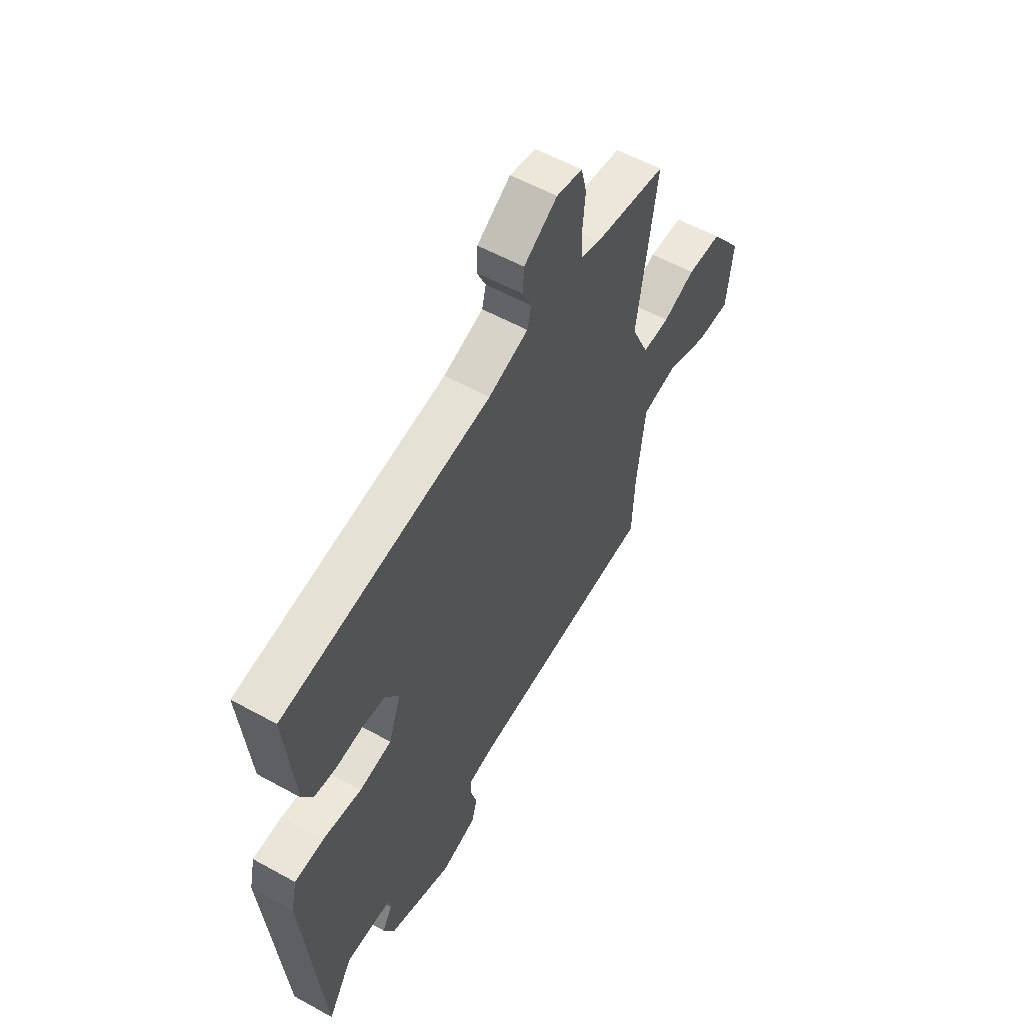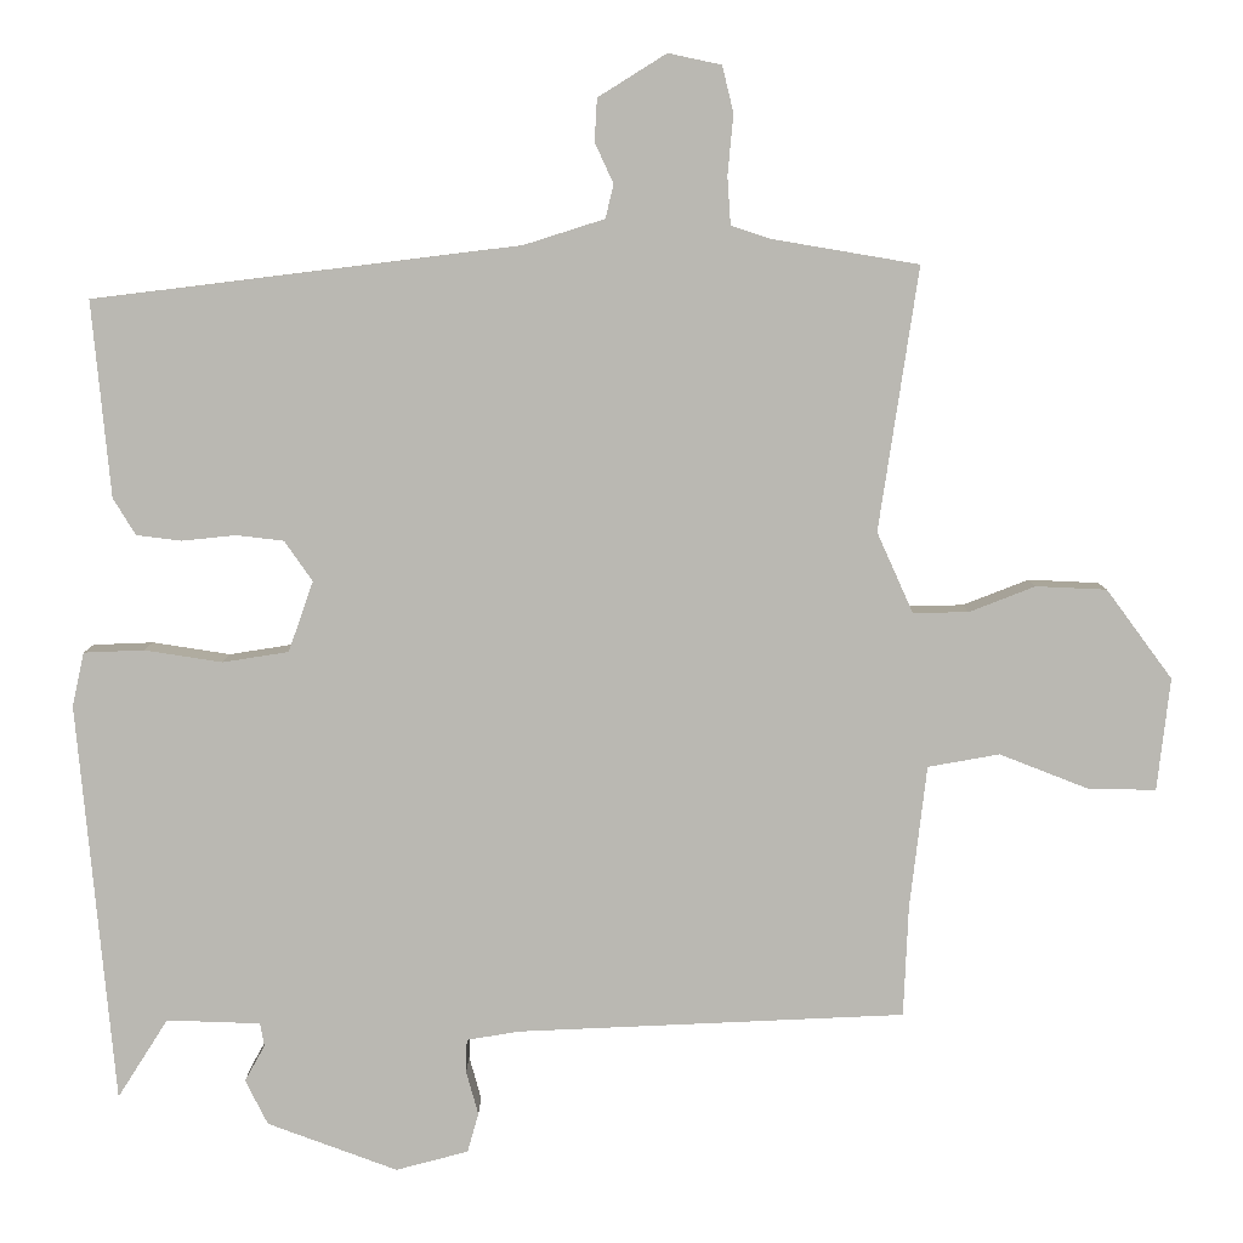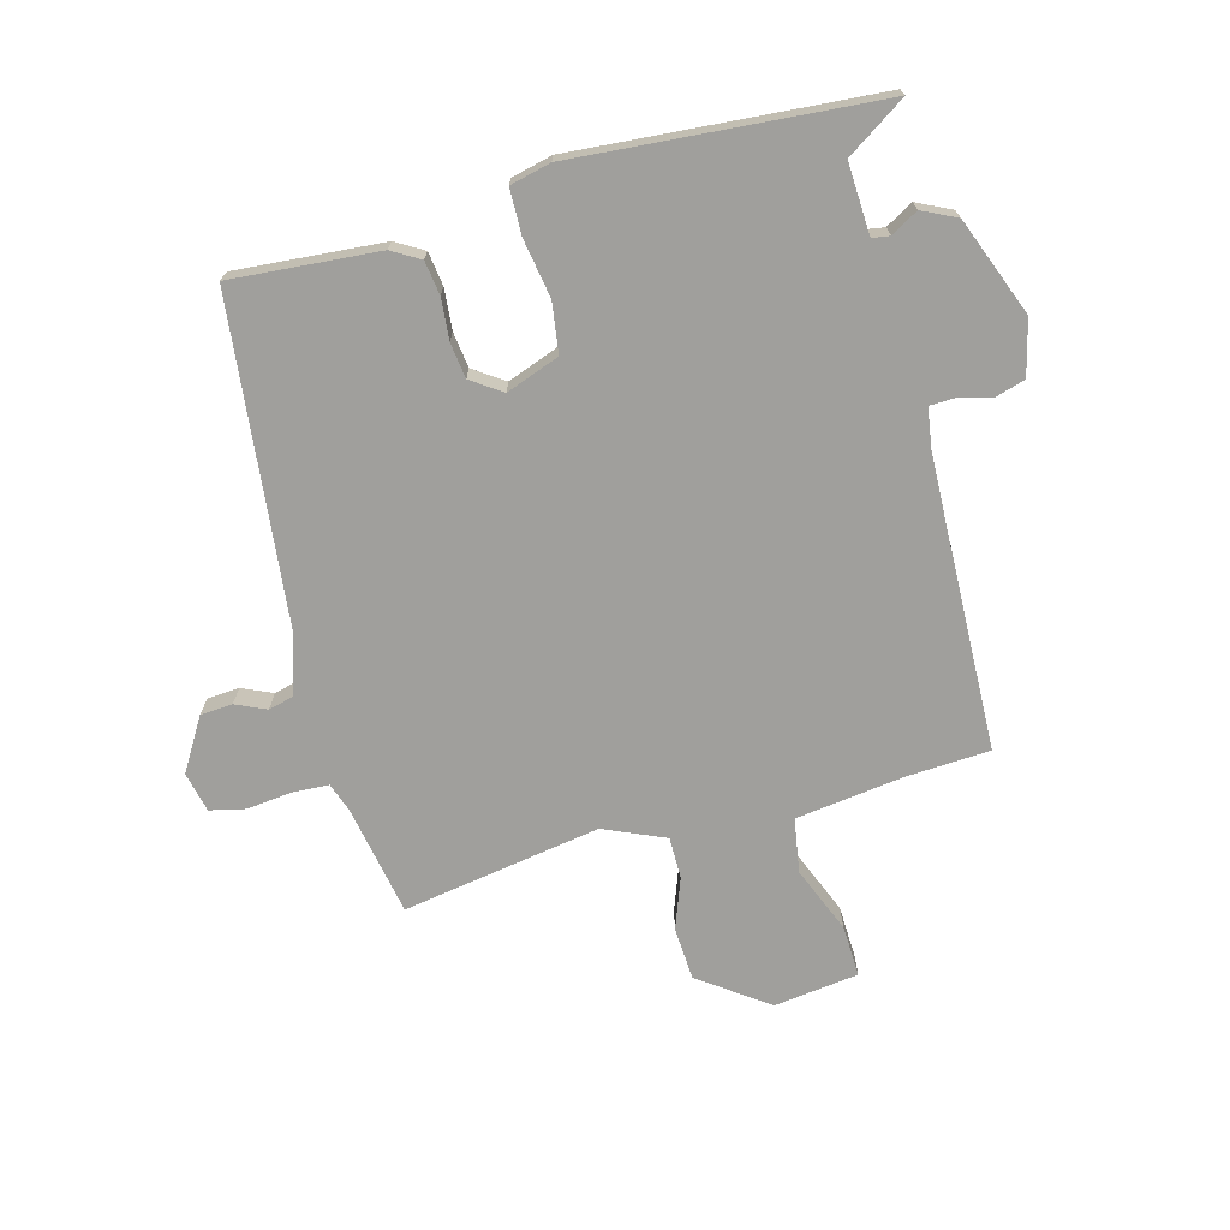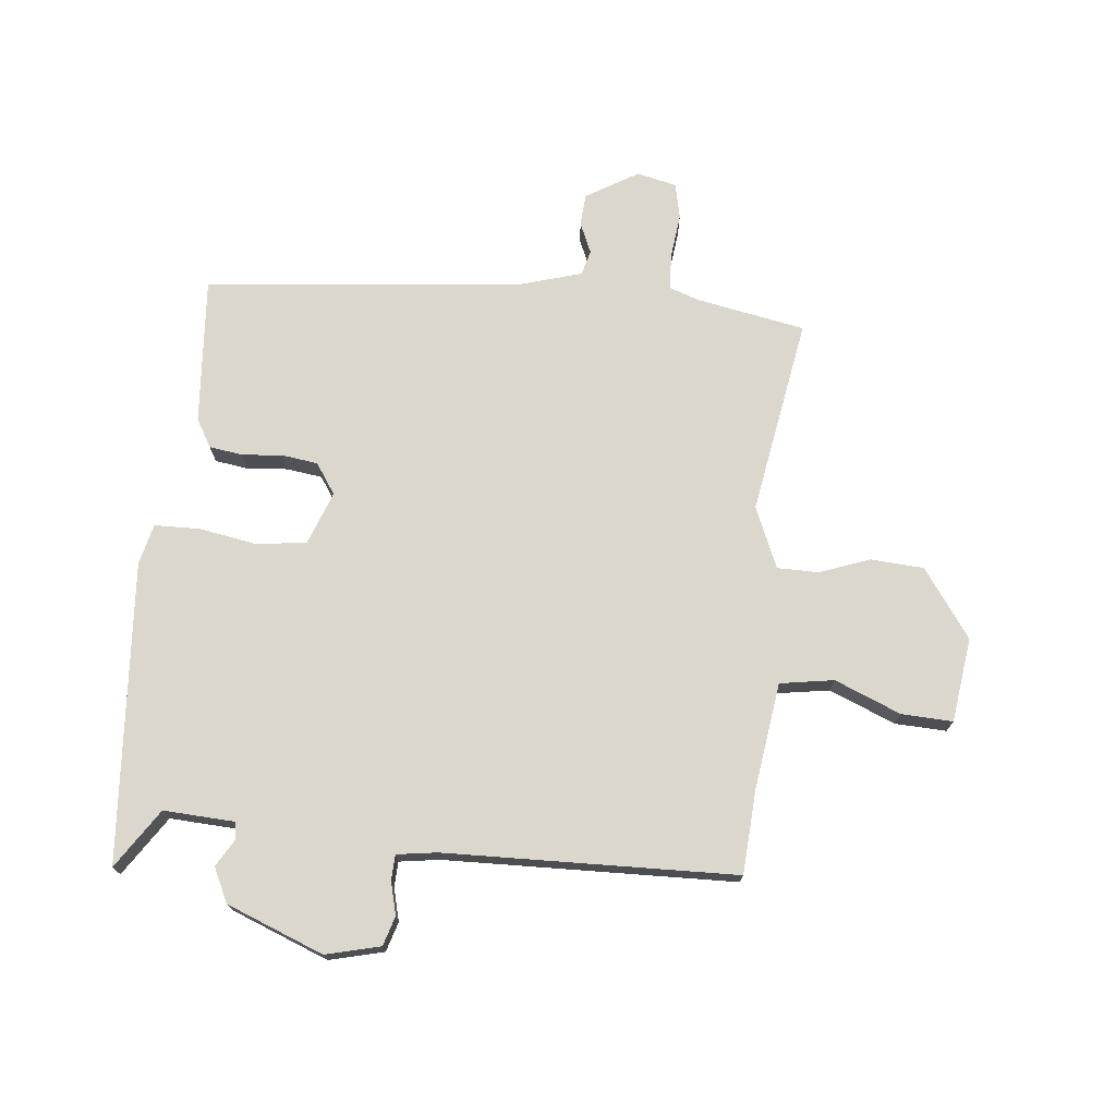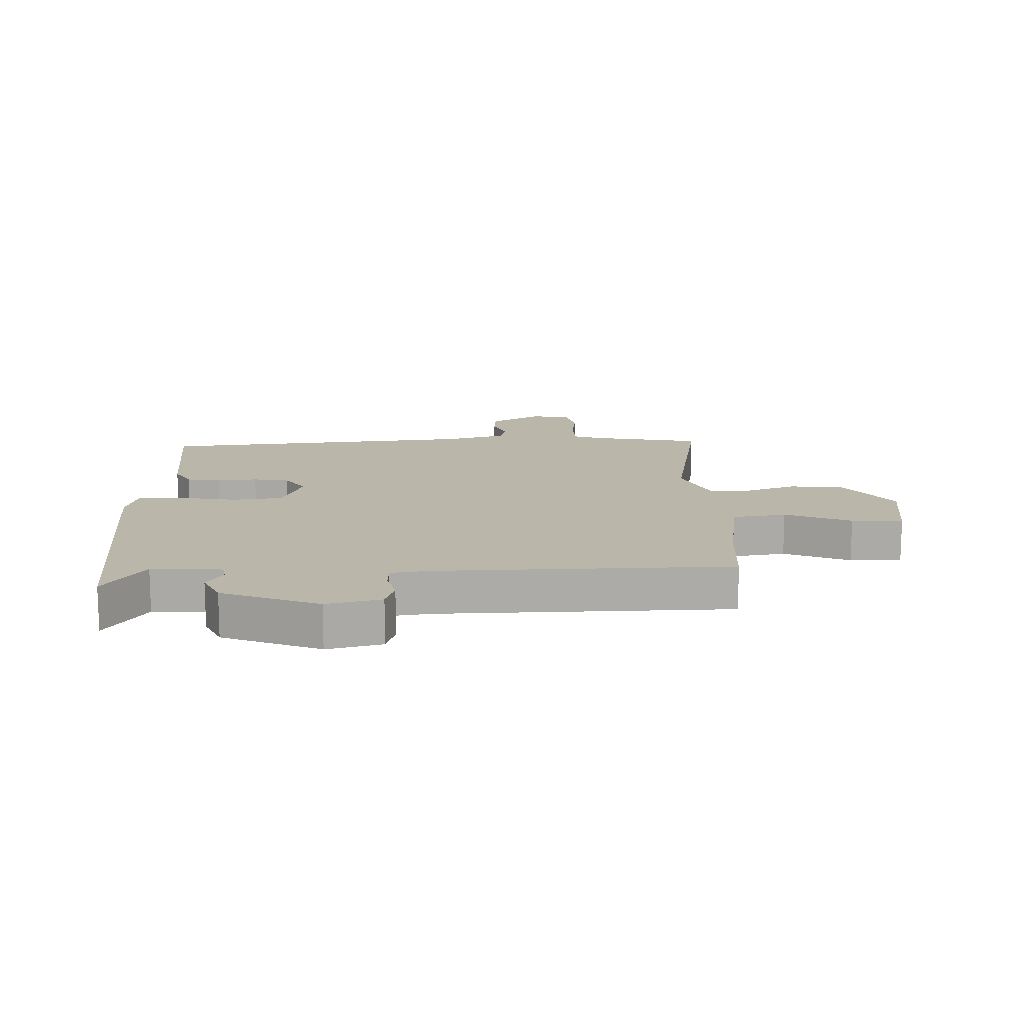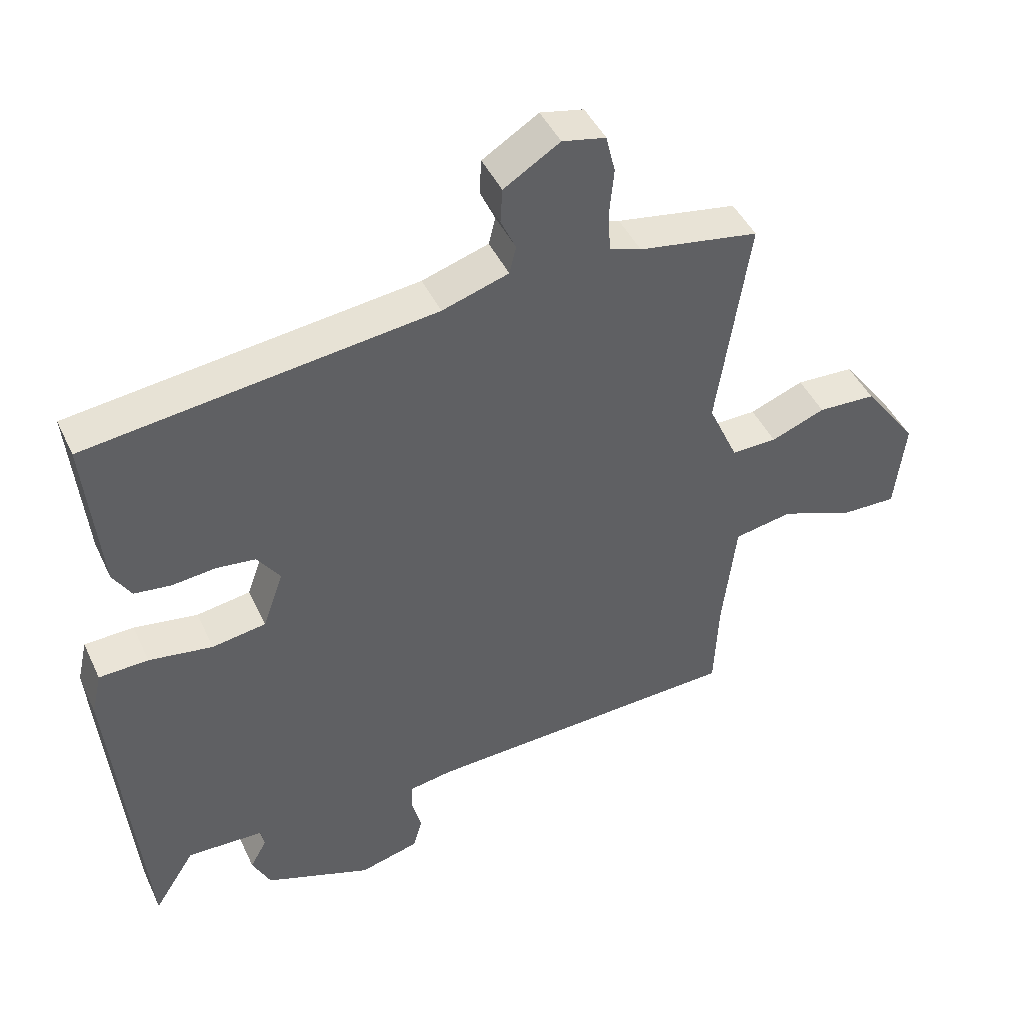
<metadata>
{"format":"obj","ext":"obj","renderer":"f3d","projection":"perspective","resolution":1024,"background":"white","views":[{"elev":56.8,"azim":120.0,"up":"+Z"},{"elev":7.5,"azim":-179.8,"up":"+Z"},{"elev":-71.2,"azim":105.9,"up":"+Y"},{"elev":73.1,"azim":-173.1,"up":"+Y"},{"elev":14.1,"azim":179.6,"up":"+Y"},{"elev":44.8,"azim":156.0,"up":"+Z"}]}
</metadata>
<code>
v 0.498 0.07 -0.572
v 0.435 0.07 -0.473
v 0.318 0.07 -0.477
v 0.313 0.07 -0.506
v 0.338 0.07 -0.551
v 0.31 0.07 -0.607
v 0.148 0.07 -0.667
v 0.058 0.07 -0.643
v 0.044 0.07 -0.594
v 0.059 0.07 -0.54
v 0.058 0.07 -0.498
v -0.008 0.07 -0.487
v -0.49 0.07 -0.465
v -0.496 0.07 -0.327
v -0.517 0.07 -0.149
v -0.606 0.07 -0.133
v -0.716 0.07 -0.176
v -0.801 0.07 -0.178
v -0.817 0.07 -0.038
v -0.735 0.07 0.073
v -0.647 0.07 0.077
v -0.565 0.07 0.045
v -0.496 0.07 0.044
v -0.451 0.07 0.144
v -0.5 0.07 0.471
v -0.317 0.07 0.502
v -0.269 0.07 0.518
v -0.265 0.07 0.578
v -0.272 0.07 0.652
v -0.258 0.07 0.71
v -0.192 0.07 0.724
v -0.107 0.07 0.671
v -0.104 0.07 0.618
v -0.127 0.07 0.568
v -0.117 0.07 0.526
v -0.016 0.07 0.494
v 0.512 0.07 0.429
v 0.489 0.07 0.186
v 0.461 0.07 0.14
v 0.405 0.07 0.133
v 0.338 0.07 0.14
v 0.279 0.07 0.133
v 0.244 0.07 0.083
v 0.275 0.07 -0.005
v 0.357 0.07 -0.018
v 0.454 0.07 -0.003
v 0.529 0.07 -0.006
v 0.544 0.07 -0.073
v 0.498 0 -0.572
v 0.435 0 -0.473
v 0.318 0 -0.477
v 0.313 0 -0.506
v 0.338 0 -0.551
v 0.31 0 -0.607
v 0.148 0 -0.667
v 0.058 0 -0.643
v 0.044 0 -0.594
v 0.059 0 -0.54
v 0.058 0 -0.498
v -0.008 0 -0.487
v -0.49 0 -0.465
v -0.496 0 -0.327
v -0.517 0 -0.149
v -0.606 0 -0.133
v -0.716 0 -0.176
v -0.801 0 -0.178
v -0.817 0 -0.038
v -0.735 0 0.073
v -0.647 0 0.077
v -0.565 0 0.045
v -0.496 0 0.044
v -0.451 0 0.144
v -0.5 0 0.471
v -0.317 0 0.502
v -0.269 0 0.518
v -0.265 0 0.578
v -0.272 0 0.652
v -0.258 0 0.71
v -0.192 0 0.724
v -0.107 0 0.671
v -0.104 0 0.618
v -0.127 0 0.568
v -0.117 0 0.526
v -0.016 0 0.494
v 0.512 0 0.429
v 0.489 0 0.186
v 0.461 0 0.14
v 0.405 0 0.133
v 0.338 0 0.14
v 0.279 0 0.133
v 0.244 0 0.083
v 0.275 0 -0.005
v 0.357 0 -0.018
v 0.454 0 -0.003
v 0.529 0 -0.006
v 0.544 0 -0.073
f 45 46 47 48
f 44 45 48 1
f 38 39 40 41
f 36 37 38 41
f 35 36 41 42
f 31 32 33 34
f 31 34 35
f 28 29 30 31
f 27 28 31 35
f 26 27 35 42
f 24 25 26 42
f 19 20 21 22
f 19 22 23
f 16 17 18 19
f 15 16 19 23
f 14 15 23 24
f 12 13 14 24
f 7 8 9 10
f 7 10 11
f 4 5 6 7
f 3 4 7 11
f 44 1 2
f 43 44 2 3
f 24 42 43
f 12 24 43
f 3 11 12 43
f 96 95 94 93
f 49 96 93 92
f 89 88 87 86
f 89 86 85 84
f 90 89 84 83
f 82 81 80 79
f 83 82 79
f 79 78 77 76
f 83 79 76 75
f 90 83 75 74
f 90 74 73 72
f 70 69 68 67
f 71 70 67
f 67 66 65 64
f 71 67 64 63
f 72 71 63 62
f 72 62 61 60
f 58 57 56 55
f 59 58 55
f 55 54 53 52
f 59 55 52 51
f 50 49 92
f 51 50 92 91
f 91 90 72
f 91 72 60
f 91 60 59 51
f 1 49 50 2
f 2 50 51 3
f 3 51 52 4
f 4 52 53 5
f 5 53 54 6
f 6 54 55 7
f 7 55 56 8
f 8 56 57 9
f 9 57 58 10
f 10 58 59 11
f 11 59 60 12
f 12 60 61 13
f 13 61 62 14
f 14 62 63 15
f 15 63 64 16
f 16 64 65 17
f 17 65 66 18
f 18 66 67 19
f 19 67 68 20
f 20 68 69 21
f 21 69 70 22
f 22 70 71 23
f 23 71 72 24
f 24 72 73 25
f 25 73 74 26
f 26 74 75 27
f 27 75 76 28
f 28 76 77 29
f 29 77 78 30
f 30 78 79 31
f 31 79 80 32
f 32 80 81 33
f 33 81 82 34
f 34 82 83 35
f 35 83 84 36
f 36 84 85 37
f 37 85 86 38
f 38 86 87 39
f 39 87 88 40
f 40 88 89 41
f 41 89 90 42
f 42 90 91 43
f 43 91 92 44
f 44 92 93 45
f 45 93 94 46
f 46 94 95 47
f 47 95 96 48
f 48 96 49 1

</code>
